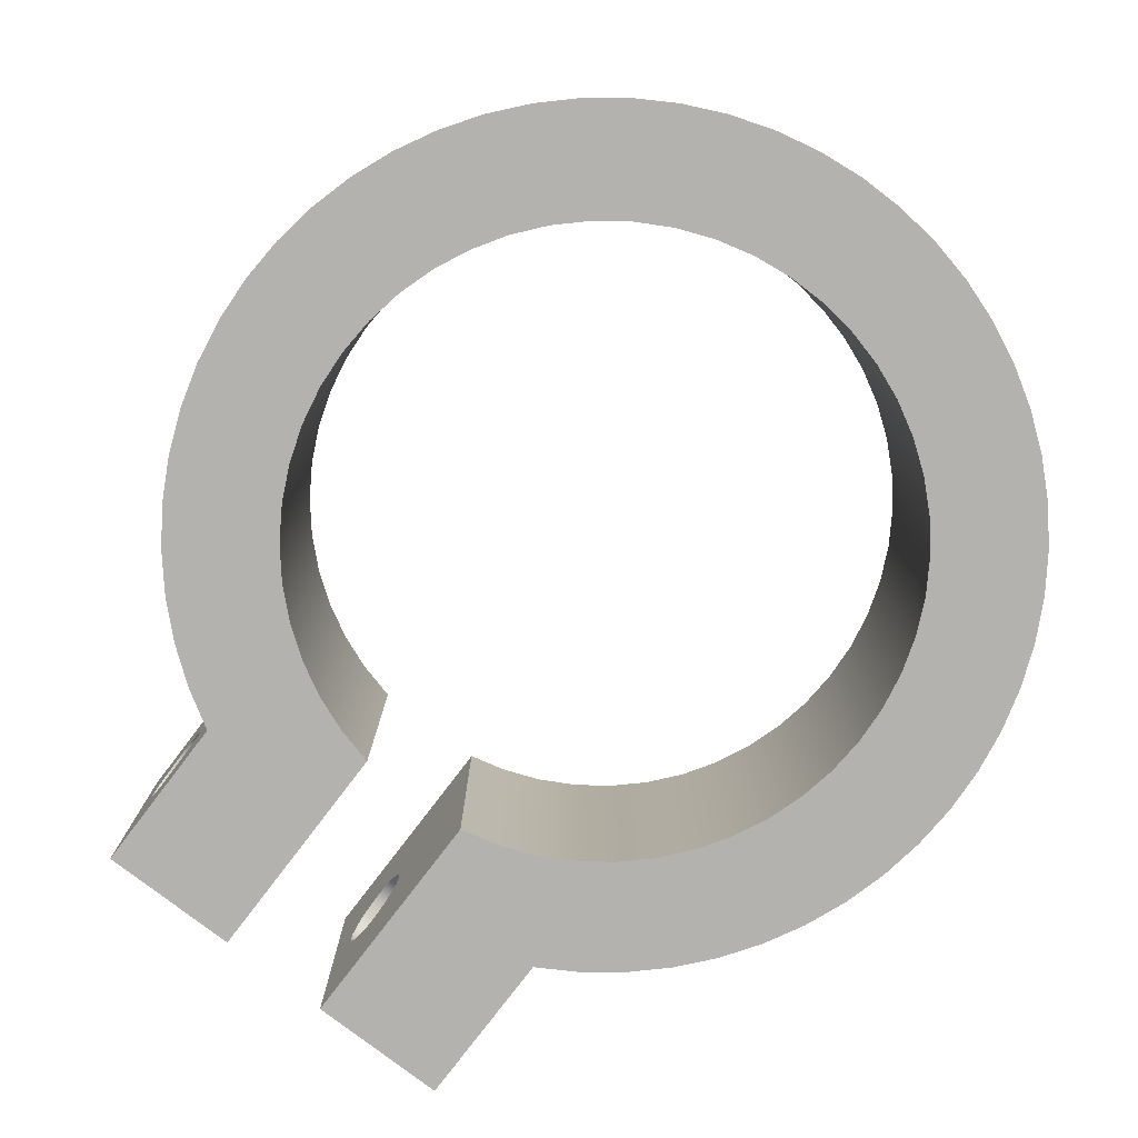
<metadata>
{"format":"obj","ext":"obj","renderer":"f3d","projection":"perspective","resolution":1024,"background":"white","views":[{"elev":-79.7,"azim":142.7,"up":"+Z"}]}
</metadata>
<code>
v -0.7 -1.64 0.65
v -0.7 -1.591 0.6419
v -0.7 -1.548 0.6184
v -0.7 -1.514 0.582
v -0.7 -1.495 0.5368
v -0.7 -1.491 0.4876
v -0.7 -1.503 0.4397
v -0.7 -1.53 0.3984
v -0.7 -1.569 0.3681
v -0.7 -1.615 0.352
v -0.7 -1.665 0.352
v -0.7 -1.711 0.3681
v -0.7 -1.75 0.3984
v -0.7 -1.777 0.4397
v -0.7 -1.789 0.4876
v -0.7 -1.785 0.5368
v -0.7 -1.766 0.582
v -0.7 -1.732 0.6184
v -0.7 -1.689 0.6419
v -0.2 -1.64 0.65
v -0.2 -1.689 0.6419
v -0.2 -1.732 0.6184
v -0.2 -1.766 0.582
v -0.2 -1.785 0.5368
v -0.2 -1.789 0.4876
v -0.2 -1.777 0.4397
v -0.2 -1.75 0.3984
v -0.2 -1.711 0.3681
v -0.2 -1.665 0.352
v -0.2 -1.615 0.352
v -0.2 -1.569 0.3681
v -0.2 -1.53 0.3984
v -0.2 -1.503 0.4397
v -0.2 -1.491 0.4876
v -0.2 -1.495 0.5368
v -0.2 -1.514 0.582
v -0.2 -1.548 0.6184
v -0.2 -1.591 0.6419
v -0.7 -1.64 0.65
v -0.2 -1.64 0.65
v 0.2 -1.64 0.65
v 0.2 -1.591 0.6419
v 0.2 -1.548 0.6184
v 0.2 -1.514 0.582
v 0.2 -1.495 0.5368
v 0.2 -1.491 0.4876
v 0.2 -1.503 0.4397
v 0.2 -1.53 0.3984
v 0.2 -1.569 0.3681
v 0.2 -1.615 0.352
v 0.2 -1.665 0.352
v 0.2 -1.711 0.3681
v 0.2 -1.75 0.3984
v 0.2 -1.777 0.4397
v 0.2 -1.789 0.4876
v 0.2 -1.785 0.5368
v 0.2 -1.766 0.582
v 0.2 -1.732 0.6184
v 0.2 -1.689 0.6419
v 0.7 -1.64 0.65
v 0.7 -1.689 0.6419
v 0.7 -1.732 0.6184
v 0.7 -1.766 0.582
v 0.7 -1.785 0.5368
v 0.7 -1.789 0.4876
v 0.7 -1.777 0.4397
v 0.7 -1.75 0.3984
v 0.7 -1.711 0.3681
v 0.7 -1.665 0.352
v 0.7 -1.615 0.352
v 0.7 -1.569 0.3681
v 0.7 -1.53 0.3984
v 0.7 -1.503 0.4397
v 0.7 -1.491 0.4876
v 0.7 -1.495 0.5368
v 0.7 -1.514 0.582
v 0.7 -1.548 0.6184
v 0.7 -1.591 0.6419
v 0.2 -1.64 0.65
v 0.7 -1.64 0.65
v 0.7 -1.64 0.65
v 0.7 -1.591 0.6419
v 0.7 -1.548 0.6184
v 0.7 -1.514 0.582
v 0.7 -1.495 0.5368
v 0.7 -1.491 0.4876
v 0.7 -1.503 0.4397
v 0.7 -1.53 0.3984
v 0.7 -1.569 0.3681
v 0.7 -1.615 0.352
v 0.7 -1.665 0.352
v 0.7 -1.711 0.3681
v 0.7 -1.75 0.3984
v 0.7 -1.777 0.4397
v 0.7 -1.789 0.4876
v 0.7 -1.785 0.5368
v 0.7 -1.766 0.582
v 0.7 -1.732 0.6184
v 0.7 -1.689 0.6419
v 0.7 -1.9 0
v 0.7 -1.327 0
v 0.7 -1.327 1
v 0.7 -1.9 1
v 0.2 -1.9 0
v 0.7 -1.9 0
v 0.7 -1.9 1
v 0.2 -1.9 1
v 0.2 -1.64 0.65
v 0.2 -1.689 0.6419
v 0.2 -1.732 0.6184
v 0.2 -1.766 0.582
v 0.2 -1.785 0.5368
v 0.2 -1.789 0.4876
v 0.2 -1.777 0.4397
v 0.2 -1.75 0.3984
v 0.2 -1.711 0.3681
v 0.2 -1.665 0.352
v 0.2 -1.615 0.352
v 0.2 -1.569 0.3681
v 0.2 -1.53 0.3984
v 0.2 -1.503 0.4397
v 0.2 -1.491 0.4876
v 0.2 -1.495 0.5368
v 0.2 -1.514 0.582
v 0.2 -1.548 0.6184
v 0.2 -1.591 0.6419
v 0.2 -1.082 0
v 0.2 -1.9 0
v 0.2 -1.9 1
v 0.2 -1.082 1
v -0.2 -1.082 0
v -0.3342 -1.048 0
v -0.4632 -0.9977 0
v -0.5848 -0.9317 0
v -0.6972 -0.8508 0
v -0.7985 -0.7566 0
v -0.8872 -0.6503 0
v -0.9618 -0.5338 0
v -1.021 -0.4088 0
v -1.064 -0.2773 0
v -1.091 -0.1414 0
v -1.1 -0.003312 0
v -1.092 0.1348 0
v -1.066 0.2709 0
v -1.024 0.4026 0
v -0.965 0.528 0
v -0.8911 0.645 0
v -0.803 0.7517 0
v -0.7023 0.8466 0
v -0.5904 0.9281 0
v -0.4692 0.9949 0
v -0.3405 1.046 0
v -0.2065 1.08 0
v -0.0692 1.098 0
v 0.0692 1.098 0
v 0.2065 1.08 0
v 0.3405 1.046 0
v 0.4692 0.9949 0
v 0.5904 0.9281 0
v 0.7023 0.8466 0
v 0.803 0.7517 0
v 0.8911 0.645 0
v 0.965 0.528 0
v 1.024 0.4026 0
v 1.066 0.2709 0
v 1.092 0.1348 0
v 1.1 -0.003312 0
v 1.091 -0.1414 0
v 1.064 -0.2773 0
v 1.021 -0.4088 0
v 0.9618 -0.5338 0
v 0.8872 -0.6503 0
v 0.7985 -0.7566 0
v 0.6972 -0.8508 0
v 0.5848 -0.9317 0
v 0.4632 -0.9977 0
v 0.3342 -1.048 0
v 0.2 -1.082 0
v 0.2 -1.082 1
v 0.3342 -1.048 1
v 0.4632 -0.9977 1
v 0.5848 -0.9317 1
v 0.6972 -0.8508 1
v 0.7985 -0.7566 1
v 0.8872 -0.6503 1
v 0.9618 -0.5338 1
v 1.021 -0.4088 1
v 1.064 -0.2773 1
v 1.091 -0.1414 1
v 1.1 -0.003312 1
v 1.092 0.1348 1
v 1.066 0.2709 1
v 1.024 0.4026 1
v 0.965 0.528 1
v 0.8911 0.645 1
v 0.803 0.7517 1
v 0.7023 0.8466 1
v 0.5904 0.9281 1
v 0.4692 0.9949 1
v 0.3405 1.046 1
v 0.2065 1.08 1
v 0.0692 1.098 1
v -0.0692 1.098 1
v -0.2065 1.08 1
v -0.3405 1.046 1
v -0.4692 0.9949 1
v -0.5904 0.9281 1
v -0.7023 0.8466 1
v -0.803 0.7517 1
v -0.8911 0.645 1
v -0.965 0.528 1
v -1.024 0.4026 1
v -1.066 0.2709 1
v -1.092 0.1348 1
v -1.1 -0.003312 1
v -1.091 -0.1414 1
v -1.064 -0.2773 1
v -1.021 -0.4088 1
v -0.9618 -0.5338 1
v -0.8872 -0.6503 1
v -0.7985 -0.7566 1
v -0.6972 -0.8508 1
v -0.5848 -0.9317 1
v -0.4632 -0.9977 1
v -0.3342 -1.048 1
v -0.2 -1.082 1
v -0.2 -1.64 0.65
v -0.2 -1.591 0.6419
v -0.2 -1.548 0.6184
v -0.2 -1.514 0.582
v -0.2 -1.495 0.5368
v -0.2 -1.491 0.4876
v -0.2 -1.503 0.4397
v -0.2 -1.53 0.3984
v -0.2 -1.569 0.3681
v -0.2 -1.615 0.352
v -0.2 -1.665 0.352
v -0.2 -1.711 0.3681
v -0.2 -1.75 0.3984
v -0.2 -1.777 0.4397
v -0.2 -1.789 0.4876
v -0.2 -1.785 0.5368
v -0.2 -1.766 0.582
v -0.2 -1.732 0.6184
v -0.2 -1.689 0.6419
v -0.2 -1.9 0
v -0.2 -1.082 0
v -0.2 -1.082 1
v -0.2 -1.9 1
v -0.7 -1.9 0
v -0.2 -1.9 0
v -0.2 -1.9 1
v -0.7 -1.9 1
v -0.7 -1.64 0.65
v -0.7 -1.689 0.6419
v -0.7 -1.732 0.6184
v -0.7 -1.766 0.582
v -0.7 -1.785 0.5368
v -0.7 -1.789 0.4876
v -0.7 -1.777 0.4397
v -0.7 -1.75 0.3984
v -0.7 -1.711 0.3681
v -0.7 -1.665 0.352
v -0.7 -1.615 0.352
v -0.7 -1.569 0.3681
v -0.7 -1.53 0.3984
v -0.7 -1.503 0.4397
v -0.7 -1.491 0.4876
v -0.7 -1.495 0.5368
v -0.7 -1.514 0.582
v -0.7 -1.548 0.6184
v -0.7 -1.591 0.6419
v -0.7 -1.327 0
v -0.7 -1.9 0
v -0.7 -1.9 1
v -0.7 -1.327 1
v 0.7 -1.327 0
v 0.8394 -1.243 0
v 0.969 -1.145 0
v 1.087 -1.033 0
v 1.193 -0.9097 0
v 1.284 -0.7753 0
v 1.36 -0.6319 0
v 1.421 -0.481 0
v 1.465 -0.3244 0
v 1.491 -0.164 0
v 1.5 -0.001749 0
v 1.491 0.1606 0
v 1.465 0.321 0
v 1.422 0.4776 0
v 1.362 0.6287 0
v 1.286 0.7723 0
v 1.195 0.9069 0
v 1.09 1.031 0
v 0.9717 1.143 0
v 0.8423 1.241 0
v 0.7031 1.325 0
v 0.5556 1.393 0
v 0.4016 1.445 0
v 0.2429 1.48 0
v 0.08127 1.498 0
v -0.08127 1.498 0
v -0.2429 1.48 0
v -0.4016 1.445 0
v -0.5556 1.393 0
v -0.7031 1.325 0
v -0.8423 1.241 0
v -0.9717 1.143 0
v -1.09 1.031 0
v -1.195 0.9069 0
v -1.286 0.7723 0
v -1.362 0.6287 0
v -1.422 0.4776 0
v -1.465 0.321 0
v -1.491 0.1606 0
v -1.5 -0.001749 0
v -1.491 -0.164 0
v -1.465 -0.3244 0
v -1.421 -0.481 0
v -1.36 -0.6319 0
v -1.284 -0.7753 0
v -1.193 -0.9097 0
v -1.087 -1.033 0
v -0.969 -1.145 0
v -0.8394 -1.243 0
v -0.7 -1.327 0
v -0.7 -1.327 1
v -0.8394 -1.243 1
v -0.969 -1.145 1
v -1.087 -1.033 1
v -1.193 -0.9097 1
v -1.284 -0.7753 1
v -1.36 -0.6319 1
v -1.421 -0.481 1
v -1.465 -0.3244 1
v -1.491 -0.164 1
v -1.5 -0.001749 1
v -1.491 0.1606 1
v -1.465 0.321 1
v -1.422 0.4776 1
v -1.362 0.6287 1
v -1.286 0.7723 1
v -1.195 0.9069 1
v -1.09 1.031 1
v -0.9717 1.143 1
v -0.8423 1.241 1
v -0.7031 1.325 1
v -0.5556 1.393 1
v -0.4016 1.445 1
v -0.2429 1.48 1
v -0.08127 1.498 1
v 0.08127 1.498 1
v 0.2429 1.48 1
v 0.4016 1.445 1
v 0.5556 1.393 1
v 0.7031 1.325 1
v 0.8423 1.241 1
v 0.9717 1.143 1
v 1.09 1.031 1
v 1.195 0.9069 1
v 1.286 0.7723 1
v 1.362 0.6287 1
v 1.422 0.4776 1
v 1.465 0.321 1
v 1.491 0.1606 1
v 1.5 -0.001749 1
v 1.491 -0.164 1
v 1.465 -0.3244 1
v 1.421 -0.481 1
v 1.36 -0.6319 1
v 1.284 -0.7753 1
v 1.193 -0.9097 1
v 1.087 -1.033 1
v 0.969 -1.145 1
v 0.8394 -1.243 1
v 0.7 -1.327 1
v 0.7 -1.327 1
v 0.8394 -1.243 1
v 0.969 -1.145 1
v 1.087 -1.033 1
v 1.193 -0.9097 1
v 1.284 -0.7753 1
v 1.36 -0.6319 1
v 1.421 -0.481 1
v 1.465 -0.3244 1
v 1.491 -0.164 1
v 1.5 -0.001749 1
v 1.491 0.1606 1
v 1.465 0.321 1
v 1.422 0.4776 1
v 1.362 0.6287 1
v 1.286 0.7723 1
v 1.195 0.9069 1
v 1.09 1.031 1
v 0.9717 1.143 1
v 0.8423 1.241 1
v 0.7031 1.325 1
v 0.5556 1.393 1
v 0.4016 1.445 1
v 0.2429 1.48 1
v 0.08127 1.498 1
v -0.08127 1.498 1
v -0.2429 1.48 1
v -0.4016 1.445 1
v -0.5556 1.393 1
v -0.7031 1.325 1
v -0.8423 1.241 1
v -0.9717 1.143 1
v -1.09 1.031 1
v -1.195 0.9069 1
v -1.286 0.7723 1
v -1.362 0.6287 1
v -1.422 0.4776 1
v -1.465 0.321 1
v -1.491 0.1606 1
v -1.5 -0.001749 1
v -1.491 -0.164 1
v -1.465 -0.3244 1
v -1.421 -0.481 1
v -1.36 -0.6319 1
v -1.284 -0.7753 1
v -1.193 -0.9097 1
v -1.087 -1.033 1
v -0.969 -1.145 1
v -0.8394 -1.243 1
v -0.7 -1.327 1
v -0.7 -1.9 1
v -0.2 -1.9 1
v -0.2 -1.082 1
v -0.3342 -1.048 1
v -0.4632 -0.9977 1
v -0.5848 -0.9317 1
v -0.6972 -0.8508 1
v -0.7985 -0.7566 1
v -0.8872 -0.6503 1
v -0.9618 -0.5338 1
v -1.021 -0.4088 1
v -1.064 -0.2773 1
v -1.091 -0.1414 1
v -1.1 -0.003312 1
v -1.092 0.1348 1
v -1.066 0.2709 1
v -1.024 0.4026 1
v -0.965 0.528 1
v -0.8911 0.645 1
v -0.803 0.7517 1
v -0.7023 0.8466 1
v -0.5904 0.9281 1
v -0.4692 0.9949 1
v -0.3405 1.046 1
v -0.2065 1.08 1
v -0.0692 1.098 1
v 0.0692 1.098 1
v 0.2065 1.08 1
v 0.3405 1.046 1
v 0.4692 0.9949 1
v 0.5904 0.9281 1
v 0.7023 0.8466 1
v 0.803 0.7517 1
v 0.8911 0.645 1
v 0.965 0.528 1
v 1.024 0.4026 1
v 1.066 0.2709 1
v 1.092 0.1348 1
v 1.1 -0.003312 1
v 1.091 -0.1414 1
v 1.064 -0.2773 1
v 1.021 -0.4088 1
v 0.9618 -0.5338 1
v 0.8872 -0.6503 1
v 0.7985 -0.7566 1
v 0.6972 -0.8508 1
v 0.5848 -0.9317 1
v 0.4632 -0.9977 1
v 0.3342 -1.048 1
v 0.2 -1.082 1
v 0.2 -1.9 1
v 0.7 -1.9 1
v -0.7 -1.327 0
v -0.8394 -1.243 0
v -0.969 -1.145 0
v -1.087 -1.033 0
v -1.193 -0.9097 0
v -1.284 -0.7753 0
v -1.36 -0.6319 0
v -1.421 -0.481 0
v -1.465 -0.3244 0
v -1.491 -0.164 0
v -1.5 -0.001749 0
v -1.491 0.1606 0
v -1.465 0.321 0
v -1.422 0.4776 0
v -1.362 0.6287 0
v -1.286 0.7723 0
v -1.195 0.9069 0
v -1.09 1.031 0
v -0.9717 1.143 0
v -0.8423 1.241 0
v -0.7031 1.325 0
v -0.5556 1.393 0
v -0.4016 1.445 0
v -0.2429 1.48 0
v -0.08127 1.498 0
v 0.08127 1.498 0
v 0.2429 1.48 0
v 0.4016 1.445 0
v 0.5556 1.393 0
v 0.7031 1.325 0
v 0.8423 1.241 0
v 0.9717 1.143 0
v 1.09 1.031 0
v 1.195 0.9069 0
v 1.286 0.7723 0
v 1.362 0.6287 0
v 1.422 0.4776 0
v 1.465 0.321 0
v 1.491 0.1606 0
v 1.5 -0.001749 0
v 1.491 -0.164 0
v 1.465 -0.3244 0
v 1.421 -0.481 0
v 1.36 -0.6319 0
v 1.284 -0.7753 0
v 1.193 -0.9097 0
v 1.087 -1.033 0
v 0.969 -1.145 0
v 0.8394 -1.243 0
v 0.7 -1.327 0
v 0.7 -1.9 0
v 0.2 -1.9 0
v 0.2 -1.082 0
v 0.3342 -1.048 0
v 0.4632 -0.9977 0
v 0.5848 -0.9317 0
v 0.6972 -0.8508 0
v 0.7985 -0.7566 0
v 0.8872 -0.6503 0
v 0.9618 -0.5338 0
v 1.021 -0.4088 0
v 1.064 -0.2773 0
v 1.091 -0.1414 0
v 1.1 -0.003312 0
v 1.092 0.1348 0
v 1.066 0.2709 0
v 1.024 0.4026 0
v 0.965 0.528 0
v 0.8911 0.645 0
v 0.803 0.7517 0
v 0.7023 0.8466 0
v 0.5904 0.9281 0
v 0.4692 0.9949 0
v 0.3405 1.046 0
v 0.2065 1.08 0
v 0.0692 1.098 0
v -0.0692 1.098 0
v -0.2065 1.08 0
v -0.3405 1.046 0
v -0.4692 0.9949 0
v -0.5904 0.9281 0
v -0.7023 0.8466 0
v -0.803 0.7517 0
v -0.8911 0.645 0
v -0.965 0.528 0
v -1.024 0.4026 0
v -1.066 0.2709 0
v -1.092 0.1348 0
v -1.1 -0.003312 0
v -1.091 -0.1414 0
v -1.064 -0.2773 0
v -1.021 -0.4088 0
v -0.9618 -0.5338 0
v -0.8872 -0.6503 0
v -0.7985 -0.7566 0
v -0.6972 -0.8508 0
v -0.5848 -0.9317 0
v -0.4632 -0.9977 0
v -0.3342 -1.048 0
v -0.2 -1.082 0
v -0.2 -1.9 0
v -0.7 -1.9 0
g 56280e50-e2c1-11ea-8724-54bf646e7e1f
f 2 38 1
f 1 38 40
f 39 20 19
f 19 20 21
f 19 21 22
f 2 3 38
f 38 3 37
f 37 3 4
f 37 4 36
f 36 4 5
f 36 5 35
f 35 5 6
f 35 6 34
f 34 6 7
f 34 7 33
f 33 7 8
f 33 8 32
f 32 8 9
f 32 9 31
f 31 9 10
f 31 10 30
f 30 10 11
f 30 11 29
f 29 11 12
f 29 12 28
f 28 12 13
f 28 13 27
f 27 13 14
f 27 14 26
f 26 14 15
f 26 15 25
f 25 15 16
f 25 16 24
f 24 16 17
f 24 17 23
f 23 17 18
f 23 18 22
f 22 18 19
g 56296dba-e2c1-11ea-9198-54bf646e7e1f
f 42 78 41
f 41 78 80
f 79 60 59
f 59 60 61
f 59 61 62
f 42 43 78
f 78 43 77
f 77 43 44
f 77 44 76
f 76 44 45
f 76 45 75
f 75 45 46
f 75 46 74
f 74 46 47
f 74 47 73
f 73 47 48
f 73 48 72
f 72 48 49
f 72 49 71
f 71 49 50
f 71 50 70
f 70 50 51
f 70 51 69
f 69 51 52
f 69 52 68
f 68 52 53
f 68 53 67
f 67 53 54
f 67 54 66
f 66 54 55
f 66 55 65
f 65 55 56
f 65 56 64
f 64 56 57
f 64 57 63
f 63 57 58
f 63 58 62
f 62 58 59
g 55c775e2-e2c1-11ea-a691-54bf646e7e1f
f 82 102 81
f 81 102 103
f 81 103 99
f 99 103 98
f 98 103 97
f 97 103 96
f 96 103 95
f 95 103 100
f 95 100 94
f 94 100 93
f 93 100 92
f 92 100 91
f 91 100 90
f 90 100 101
f 90 101 89
f 89 101 88
f 88 101 87
f 87 101 86
f 86 101 102
f 86 102 85
f 85 102 84
f 84 102 83
f 83 102 82
g 55c8d582-e2c1-11ea-b269-54bf646e7e1f
f 104 105 107
f 107 105 106
g 55ca0e00-e2c1-11ea-9121-54bf646e7e1f
f 126 108 129
f 129 108 109
f 129 109 110
f 110 111 129
f 129 111 112
f 129 112 113
f 129 113 128
f 128 113 114
f 128 114 115
f 115 116 128
f 128 116 117
f 128 117 118
f 128 118 127
f 127 118 119
f 127 119 120
f 120 121 127
f 127 121 122
f 127 122 130
f 130 122 123
f 130 123 124
f 124 125 130
f 130 125 126
f 130 126 129
g 55cb1f8a-e2c1-11ea-89f6-54bf646e7e1f
f 226 131 225
f 225 131 132
f 225 132 133
f 225 133 224
f 224 133 134
f 224 134 223
f 223 134 135
f 223 135 222
f 222 135 136
f 222 136 221
f 221 136 137
f 221 137 220
f 220 137 138
f 220 138 219
f 219 138 139
f 219 139 218
f 218 139 140
f 218 140 217
f 217 140 141
f 217 141 216
f 216 141 142
f 216 142 215
f 215 142 143
f 215 143 214
f 214 143 144
f 214 144 213
f 213 144 145
f 213 145 212
f 212 145 146
f 212 146 211
f 211 146 147
f 211 147 210
f 210 147 148
f 210 148 209
f 209 148 149
f 209 149 208
f 208 149 150
f 208 150 207
f 207 150 151
f 207 151 206
f 206 151 152
f 206 152 205
f 205 152 153
f 205 153 204
f 204 153 154
f 204 154 203
f 203 154 155
f 203 155 202
f 202 155 156
f 202 156 201
f 201 156 157
f 201 157 200
f 200 157 158
f 200 158 199
f 199 158 159
f 199 159 198
f 198 159 160
f 198 160 197
f 197 160 161
f 197 161 196
f 196 161 162
f 196 162 195
f 195 162 163
f 195 163 194
f 194 163 164
f 194 164 193
f 193 164 165
f 193 165 192
f 192 165 166
f 192 166 191
f 191 166 167
f 191 167 190
f 190 167 168
f 190 168 189
f 189 168 169
f 189 169 188
f 188 169 170
f 188 170 187
f 187 170 171
f 187 171 186
f 186 171 172
f 186 172 185
f 185 172 173
f 185 173 184
f 184 173 174
f 184 174 183
f 183 174 175
f 183 175 182
f 182 175 176
f 182 176 181
f 181 176 177
f 181 177 180
f 180 177 179
f 179 177 178
g 55cc5800-e2c1-11ea-974b-54bf646e7e1f
f 245 227 249
f 249 227 228
f 249 228 248
f 248 228 229
f 248 229 230
f 230 231 248
f 248 231 232
f 248 232 247
f 247 232 233
f 247 233 234
f 234 235 247
f 247 235 236
f 247 236 246
f 246 236 237
f 246 237 238
f 238 239 246
f 246 239 240
f 246 240 241
f 246 241 249
f 249 241 242
f 249 242 243
f 243 244 249
f 249 244 245
g 55cd907e-e2c1-11ea-8f24-54bf646e7e1f
f 250 251 253
f 253 251 252
g 55cea1f4-e2c1-11ea-ae91-54bf646e7e1f
f 255 275 254
f 254 275 276
f 254 276 272
f 272 276 271
f 271 276 270
f 270 276 269
f 269 276 268
f 268 276 273
f 268 273 267
f 267 273 266
f 266 273 265
f 265 273 264
f 264 273 274
f 264 274 263
f 263 274 262
f 262 274 261
f 261 274 260
f 260 274 259
f 259 274 275
f 259 275 258
f 258 275 257
f 257 275 256
f 256 275 255
g 55cfb36c-e2c1-11ea-baa4-54bf646e7e1f
f 376 277 375
f 375 277 278
f 375 278 374
f 374 278 279
f 374 279 373
f 373 279 280
f 373 280 372
f 372 280 281
f 372 281 371
f 371 281 282
f 371 282 370
f 370 282 283
f 370 283 369
f 369 283 284
f 369 284 368
f 368 284 285
f 368 285 367
f 367 285 286
f 367 286 366
f 366 286 287
f 366 287 365
f 365 287 288
f 365 288 364
f 364 288 289
f 364 289 363
f 363 289 290
f 363 290 362
f 362 290 291
f 362 291 361
f 361 291 292
f 361 292 360
f 360 292 293
f 360 293 359
f 359 293 294
f 359 294 358
f 358 294 295
f 358 295 357
f 357 295 296
f 357 296 356
f 356 296 297
f 356 297 355
f 355 297 298
f 355 298 354
f 354 298 299
f 354 299 353
f 353 299 300
f 353 300 352
f 352 300 301
f 352 301 351
f 351 301 302
f 351 302 350
f 350 302 303
f 350 303 349
f 349 303 304
f 349 304 348
f 348 304 305
f 348 305 347
f 347 305 306
f 347 306 346
f 346 306 307
f 346 307 345
f 345 307 308
f 345 308 344
f 344 308 309
f 344 309 343
f 343 309 310
f 343 310 342
f 342 310 311
f 342 311 341
f 341 311 312
f 341 312 340
f 340 312 313
f 340 313 339
f 339 313 314
f 339 314 338
f 338 314 315
f 338 315 337
f 337 315 316
f 337 316 336
f 336 316 317
f 336 317 335
f 335 317 318
f 335 318 334
f 334 318 319
f 334 319 333
f 333 319 320
f 333 320 332
f 332 320 321
f 332 321 331
f 331 321 322
f 331 322 330
f 330 322 323
f 330 323 329
f 329 323 324
f 329 324 328
f 328 324 325
f 328 325 327
f 327 325 326
g 55d0ec06-e2c1-11ea-812f-54bf646e7e1f
f 378 473 377
f 377 473 474
f 377 474 475
f 473 378 472
f 472 378 379
f 472 379 471
f 471 379 380
f 471 380 470
f 470 380 381
f 470 381 469
f 469 381 382
f 469 382 383
f 469 383 468
f 468 383 384
f 468 384 467
f 467 384 385
f 467 385 466
f 466 385 386
f 466 386 465
f 465 386 387
f 465 387 388
f 465 388 464
f 464 388 389
f 464 389 463
f 463 389 390
f 463 390 462
f 462 390 391
f 462 391 461
f 461 391 392
f 461 392 393
f 461 393 460
f 460 393 394
f 460 394 459
f 459 394 395
f 459 395 458
f 458 395 396
f 458 396 457
f 457 396 397
f 457 397 456
f 456 397 398
f 456 398 455
f 455 398 399
f 455 399 454
f 454 399 400
f 454 400 453
f 453 400 401
f 453 401 402
f 453 402 452
f 452 402 403
f 452 403 451
f 451 403 404
f 451 404 450
f 450 404 405
f 450 405 449
f 449 405 406
f 449 406 448
f 448 406 407
f 448 407 447
f 447 407 408
f 447 408 446
f 446 408 409
f 446 409 445
f 445 409 410
f 445 410 444
f 444 410 411
f 444 411 412
f 444 412 443
f 443 412 413
f 443 413 442
f 442 413 414
f 442 414 441
f 441 414 415
f 441 415 440
f 440 415 416
f 440 416 417
f 440 417 439
f 439 417 418
f 439 418 438
f 438 418 419
f 438 419 437
f 437 419 420
f 437 420 436
f 436 420 421
f 436 421 422
f 436 422 435
f 435 422 423
f 435 423 434
f 434 423 424
f 434 424 433
f 433 424 425
f 433 425 432
f 432 425 426
f 432 426 431
f 431 426 430
f 430 426 428
f 430 428 429
f 426 427 428
f 476 477 475
f 475 477 377
f 477 478 377
g 55d24b98-e2c1-11ea-a28f-54bf646e7e1f
f 480 575 479
f 479 575 576
f 479 576 577
f 575 480 574
f 574 480 481
f 574 481 573
f 573 481 482
f 573 482 572
f 572 482 483
f 572 483 571
f 571 483 484
f 571 484 485
f 571 485 570
f 570 485 486
f 570 486 569
f 569 486 487
f 569 487 568
f 568 487 488
f 568 488 567
f 567 488 489
f 567 489 490
f 567 490 566
f 566 490 491
f 566 491 565
f 565 491 492
f 565 492 564
f 564 492 493
f 564 493 563
f 563 493 494
f 563 494 495
f 563 495 562
f 562 495 496
f 562 496 561
f 561 496 497
f 561 497 560
f 560 497 498
f 560 498 559
f 559 498 499
f 559 499 558
f 558 499 500
f 558 500 557
f 557 500 501
f 557 501 556
f 556 501 502
f 556 502 555
f 555 502 503
f 555 503 504
f 555 504 554
f 554 504 505
f 554 505 553
f 553 505 506
f 553 506 552
f 552 506 507
f 552 507 551
f 551 507 508
f 551 508 550
f 550 508 509
f 550 509 549
f 549 509 510
f 549 510 548
f 548 510 511
f 548 511 547
f 547 511 512
f 547 512 546
f 546 512 513
f 546 513 514
f 546 514 545
f 545 514 515
f 545 515 544
f 544 515 516
f 544 516 543
f 543 516 517
f 543 517 542
f 542 517 518
f 542 518 519
f 542 519 541
f 541 519 520
f 541 520 540
f 540 520 521
f 540 521 539
f 539 521 522
f 539 522 538
f 538 522 523
f 538 523 524
f 538 524 537
f 537 524 525
f 537 525 536
f 536 525 526
f 536 526 535
f 535 526 527
f 535 527 534
f 534 527 528
f 534 528 533
f 533 528 532
f 532 528 530
f 532 530 531
f 528 529 530
f 578 579 577
f 577 579 479
f 579 580 479

</code>
